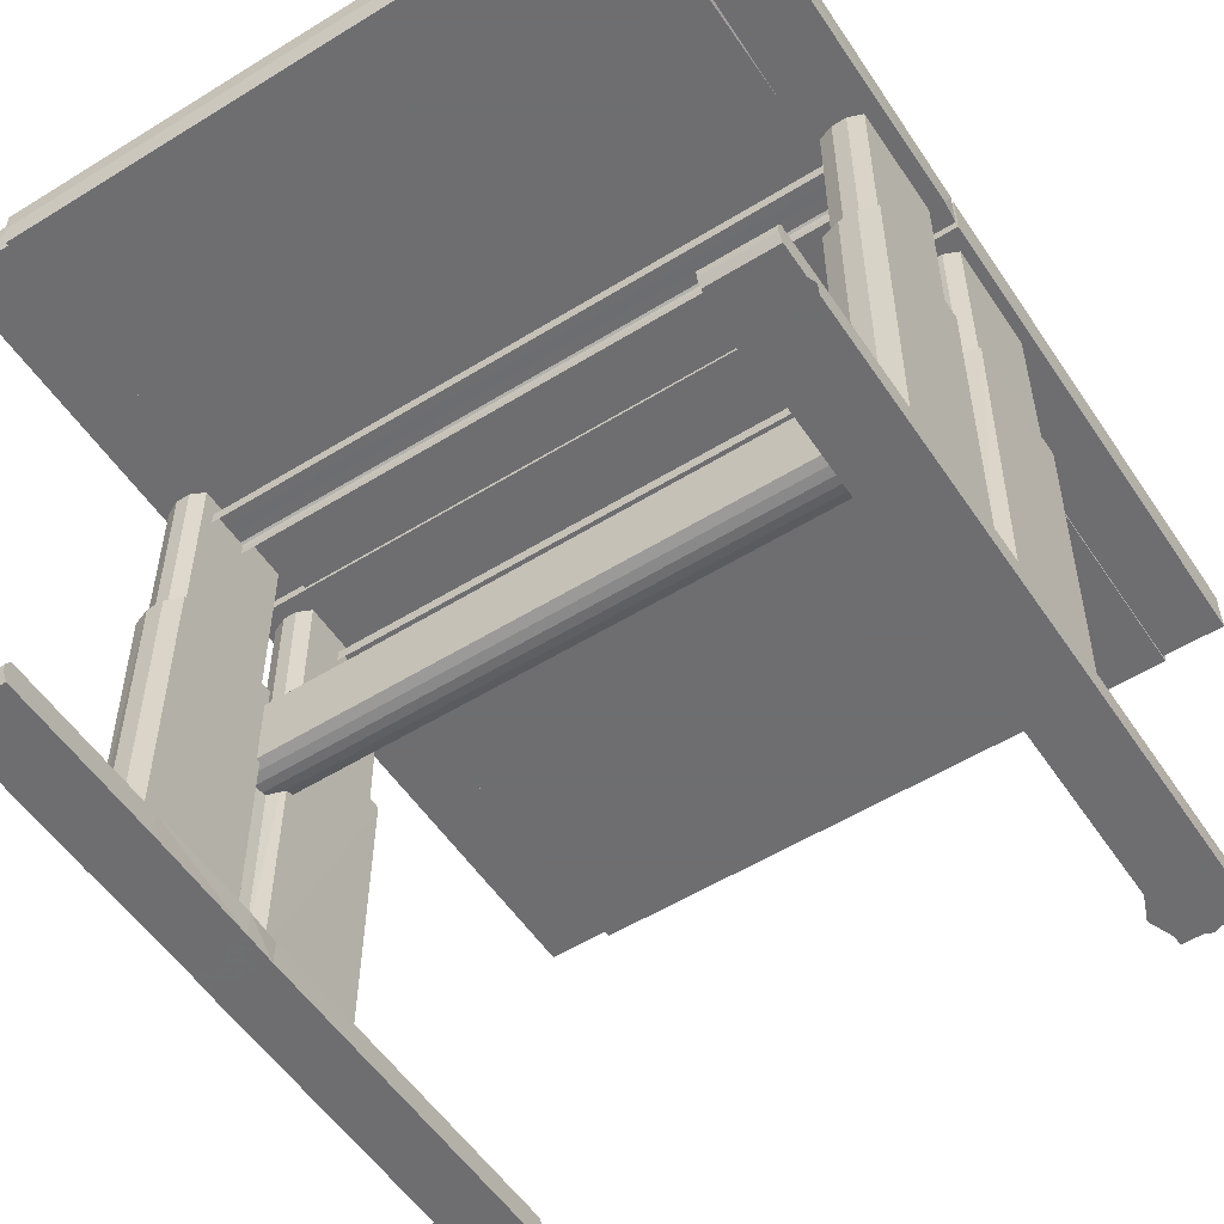
<metadata>
{"format":"obj","ext":"obj","renderer":"f3d","projection":"perspective","resolution":1024,"background":"white","views":[{"elev":-54.4,"azim":33.2,"up":"+Y"}]}
</metadata>
<code>
o Print_board_Plane.003
v -67.59 4.57 7.603
v -67.53 4.57 -82.93
v 68.16 4.57 -82.84
v 68.11 4.57 7.693
v 68.11 12.57 7.693
v 68.16 12.57 -82.84
v -67.53 12.57 -82.93
v -67.59 12.57 7.603
v -56.02 4.57 -82.92
v 56.64 4.57 -82.85
v -56.07 4.57 7.611
v 56.59 4.57 7.686
v -56.07 12.57 7.611
v 56.59 12.57 7.686
v 56.64 12.57 -82.85
v -56.02 12.57 -82.92
v -56.02 13.17 -83.68
v 56.64 13.17 -83.61
v 56.59 13.17 7.997
v -56.07 13.17 7.923
v 56.59 4.02 7.997
v -56.07 4.02 7.923
v 56.64 4.02 -83.61
v -56.02 4.02 -83.68
v -67.58 4.57 3.624
v -67.57 4.57 -15.89
v 68.12 4.57 -15.8
v 68.11 4.57 3.714
v -56.05 4.57 -15.88
v -56.07 4.57 3.631
v 56.61 4.57 -15.81
v 56.59 4.57 3.706
v 66.26 4.57 -15.8
v 58.47 4.57 -15.81
v 66.25 4.57 3.713
v 58.45 4.57 3.707
v -65.71 4.57 -15.89
v -57.91 4.57 -15.88
v -65.72 4.57 3.625
v -57.93 4.57 3.63
v -65.71 -26.9 -15.89
v -65.72 -26.9 3.625
v 66.26 -26.95 -15.8
v 66.25 -26.95 3.713
v -57.91 -26.9 -15.88
v -57.93 -26.9 3.63
v 58.47 -26.95 -15.81
v 58.45 -26.95 3.707
v 57.61 -26.95 -17.04
v 67.12 -26.95 -17.04
v 67.11 -26.95 4.948
v 57.6 -26.95 4.941
v -57.06 -26.9 -17.12
v -66.57 -26.9 -17.12
v -66.58 -26.9 4.859
v -57.07 -26.9 4.865
v -66.57 -81.41 -17.12
v -66.58 -81.41 4.859
v 66.63 -81.41 4.948
v 66.64 -81.41 -17.04
v -57.68 -81.41 -17.12
v -57.5 -81.41 4.865
v 57.61 -81.41 -17.04
v 57.6 -81.41 4.941
v 66.64 -85.9 -17.04
v 57.61 -85.9 -17.04
v 66.63 -85.9 5.05
v 57.6 -85.9 5.044
v -66.57 -85.9 -17.12
v -57.68 -85.9 -17.12
v -66.58 -85.9 4.961
v -57.69 -85.9 4.967
v -57.45 -85.9 -63.1
v -57.45 -81.41 -63.1
v -66.53 -85.9 -63.11
v -66.53 -81.41 -63.11
v 66.59 -81.41 -63.02
v 66.59 -85.9 -63.02
v 57.65 -85.9 -63.02
v 57.65 -81.41 -63.02
v 63.65 4.57 4.85
v 61.05 4.57 4.849
v 63.65 -26.95 4.85
v 61.05 -26.95 4.849
v 63.94 -26.95 6.085
v 60.77 -26.95 6.083
v 63.94 -79.93 6.085
v 60.77 -79.93 6.083
v 63.67 4.57 -17.05
v 61.07 4.57 -17.05
v 63.67 -26.95 -17.05
v 61.07 -26.95 -17.05
v 60.78 -26.95 -18.29
v 63.95 -26.95 -18.29
v 63.95 -81.41 -18.29
v 60.78 -81.41 -18.29
v -63.13 4.57 4.827
v -60.53 4.57 4.829
v -63.13 -26.9 4.827
v -60.53 -26.9 4.829
v -63.41 -26.9 6.062
v -60.24 -26.9 6.064
v -63.41 -80.29 6.062
v -60.24 -80.4 6.064
v -63.11 4.57 -16.83
v -60.51 4.57 -16.83
v -63.11 -26.9 -16.83
v -60.51 -26.9 -16.83
v -60.23 -26.9 -18.07
v -63.4 -26.9 -18.07
v -63.4 -81.41 -18.07
v -60.23 -81.41 -18.07
v 67.73 7.238 -83.76
v 67.73 9.905 -83.76
v -66.66 7.238 -83.85
v -66.66 9.905 -83.85
v -56.02 7.238 -83.84
v -56.02 9.905 -83.84
v 56.64 7.238 -83.76
v 56.64 9.905 -83.76
v 56.64 10.71 -84.52
v 56.64 6.962 -84.52
v -56.02 10.71 -84.6
v -56.02 6.962 -84.6
v -57.45 -84.4 -64.02
v -57.45 -82.91 -64.02
v -66.53 -84.4 -64.02
v -66.53 -82.91 -64.02
v 66.59 -82.9 -63.93
v 66.59 -84.4 -63.93
v 57.65 -84.4 -63.94
v 57.65 -82.9 -63.94
v 54.97 -81.41 -63.03
v 54.97 -82.9 -63.94
v 54.97 -84.4 -63.94
v 54.97 -85.9 -63.03
v 54.93 -81.41 -17.04
v 54.93 -85.9 -17.04
v 54.92 -85.9 5.042
v 54.92 -81.41 4.94
v -55.19 -81.41 -63.1
v -55.19 -82.91 -64.02
v -55.19 -84.4 -64.02
v -55.19 -85.9 -63.1
v -55.23 -85.9 -17.12
v -55.23 -81.41 -17.12
v -55.24 -85.9 4.969
v -55.24 -81.41 4.867
v 67.12 -28.03 -17.04
v 67.11 -28.03 4.948
v 57.6 -28.03 4.941
v 57.61 -28.03 -17.04
v 60.77 -28.03 6.083
v 63.94 -28.03 6.085
v 63.95 -28.03 -18.29
v 60.78 -28.03 -18.29
v -66.58 -28.13 4.859
v -66.57 -28.13 -17.12
v -57.06 -28.13 -17.12
v -57.07 -28.13 4.865
v -63.41 -28.13 6.062
v -60.24 -28.13 6.064
v -60.23 -28.13 -18.07
v -63.4 -28.13 -18.07
v 66.59 -85.9 -62.24
v 57.65 -85.9 -62.24
v 57.65 -81.41 -62.17
v 66.54 -81.41 -62.16
v 66.59 -84.45 -62.21
v 66.59 -82.85 -62.19
v 54.97 -81.41 -62.17
v 54.97 -85.9 -62.25
v 54.97 -82.85 -62.2
v 54.97 -84.45 -62.22
v -57.45 -85.9 -62.35
v -66.53 -85.9 -62.36
v -66.53 -81.41 -62.32
v -57.49 -81.41 -62.32
v -66.53 -82.86 -62.33
v -66.53 -84.45 -62.35
v -55.19 -85.9 -62.35
v -55.19 -81.41 -62.31
v -55.19 -84.45 -62.34
v -55.19 -82.86 -62.33
v 56.64 12.57 -82.54
v 56.64 4.02 -82.54
v 68.16 4.57 -82.53
v 68.16 12.53 -82.53
v 68.16 9.784 -82.53
v 68.16 7.177 -82.53
v -56.02 12.57 -82.66
v -67.53 4.57 -82.67
v -56.02 4.57 -82.66
v -67.53 12.53 -82.67
v -67.53 7.18 -82.67
v -67.53 9.789 -82.67
v 68.17 4.57 8.589
v 68.51 4.57 85.09
v -67.44 4.57 85.09
v -67.78 4.57 8.589
v -67.78 12.57 8.589
v -67.44 12.57 85.09
v 68.51 12.57 85.09
v 68.17 12.57 8.589
v 56.99 4.57 85.09
v -55.92 4.57 85.09
v 55.76 4.57 8.589
v -55.97 4.57 8.589
v 56.66 12.57 8.589
v -56.26 12.57 8.589
v -55.92 12.57 85.09
v 56.99 12.57 85.09
v 56.1 13.17 85.85
v -55.92 13.17 85.85
v -56.26 13.17 8.277
v 56.66 13.17 8.277
v -56.01 4.02 8.277
v 56.6 4.02 8.277
v -55.92 4.02 85.85
v 56.1 4.02 85.85
v 68.51 4.57 12.57
v 68.51 4.57 32.08
v -67.44 4.57 32.08
v -67.44 4.57 12.57
v 56.1 4.57 32.08
v 56.1 4.57 12.57
v -55.92 4.57 32.08
v -56 4.57 12.57
v -66.22 4.57 32.08
v -58.42 4.57 32.08
v -66.22 4.57 12.57
v -58.42 4.57 12.57
v 65.76 4.57 32.08
v 57.96 4.57 32.08
v 65.76 4.57 12.57
v 57.96 4.57 12.57
v 65.76 -26.95 32.08
v 65.76 -26.95 12.57
v -66.22 -26.95 32.08
v -66.22 -26.95 12.57
v 57.96 -26.95 32.08
v 57.96 -26.95 12.57
v -58.42 -26.95 32.08
v -58.42 -26.95 12.57
v -57.56 -26.95 33.32
v -67.07 -26.95 33.32
v -67.07 -26.95 11.33
v -57.56 -26.95 11.33
v 57.1 -26.95 33.32
v 66.61 -26.95 33.32
v 66.61 -26.95 11.33
v 57.1 -26.95 11.33
v 66.61 -81.41 33.32
v 66.61 -81.41 11.33
v -66.42 -81.41 11.33
v -66.67 -81.41 33.32
v 57.1 -81.41 33.32
v 57.1 -81.41 11.33
v -57.56 -81.41 33.32
v -57.56 -81.41 11.33
v -66.67 -85.9 33.32
v -57.56 -85.9 33.32
v -66.42 -85.9 11.23
v -57.76 -85.9 11.23
v 66.61 -85.9 33.32
v 57.1 -85.9 33.32
v 66.61 -85.9 11.23
v 57.1 -85.9 11.23
v 57.1 -85.9 64.79
v 57.1 -81.41 64.79
v 66.61 -85.9 64.79
v 66.61 -81.41 64.79
v -66.67 -81.41 64.79
v -66.67 -85.9 64.79
v -57.56 -85.9 64.79
v -57.56 -81.41 64.79
v -63.62 4.57 11.43
v -61.02 4.57 11.43
v -63.62 -26.95 11.43
v -61.02 -26.95 11.43
v -63.9 -26.95 10.19
v -60.73 -26.95 10.19
v -63.9 -80.37 10.19
v -60.73 -80.51 10.19
v -63.62 4.57 33.33
v -61.02 4.57 33.33
v -63.62 -26.95 33.33
v -61.02 -26.95 33.33
v -60.73 -26.95 34.57
v -63.9 -26.95 34.57
v -63.9 -81.41 34.57
v -60.73 -81.41 34.57
v 63.16 4.57 11.37
v 60.56 4.57 11.37
v 63.16 -26.95 11.37
v 60.56 -26.95 11.37
v 63.44 -26.95 10.13
v 60.27 -26.95 10.13
v 63.44 -79.93 10.13
v 60.27 -79.93 10.13
v 63.16 4.57 33.03
v 60.56 4.57 33.03
v 63.16 -26.95 33.03
v 60.56 -26.95 33.03
v 60.27 -26.95 34.26
v 63.44 -26.95 34.26
v 63.44 -81.41 34.26
v 60.27 -81.41 34.26
v -67.01 7.238 86.01
v -67.01 9.905 86.01
v 67.63 7.238 86.01
v 67.63 9.905 86.01
v 56.99 7.238 86.01
v 56.99 9.905 86.01
v -55.92 7.238 86.01
v -55.92 9.905 86.01
v -55.92 10.71 86.77
v -55.92 6.962 86.77
v 56.1 10.71 86.77
v 56.1 6.962 86.77
v 57.1 -84.4 65.71
v 57.1 -82.9 65.71
v 66.61 -84.4 65.71
v 66.61 -82.9 65.71
v -66.67 -82.9 65.71
v -66.67 -84.4 65.71
v -57.56 -84.4 65.71
v -57.56 -82.9 65.71
v -54.89 -81.41 64.79
v -54.89 -82.9 65.71
v -54.89 -84.4 65.71
v -54.89 -85.9 64.79
v -54.89 -81.41 33.32
v -54.89 -85.9 33.32
v -55.1 -85.9 11.23
v -54.89 -81.41 11.33
v 54.85 -81.41 64.79
v 54.85 -82.9 65.71
v 54.85 -84.4 65.71
v 54.85 -85.9 64.79
v 54.85 -85.9 33.32
v 54.85 -81.41 33.32
v 54.85 -85.9 11.23
v 54.85 -81.41 11.33
v -67.07 -28.03 33.32
v -67.07 -28.03 11.33
v -57.56 -28.03 11.33
v -57.56 -28.03 33.32
v -60.73 -28.03 10.19
v -63.9 -28.03 10.19
v -63.9 -28.03 34.57
v -60.73 -28.03 34.57
v 66.61 -28.18 11.33
v 66.61 -28.18 33.32
v 57.1 -28.18 33.32
v 57.1 -28.18 11.33
v 63.11 -28.18 10.13
v 59.94 -28.18 10.13
v 60.27 -28.18 34.26
v 63.44 -28.18 34.26
v -66.67 -81.41 63.94
v -66.67 -85.9 64.01
v -57.56 -85.9 64.01
v -57.62 -81.41 63.94
v -66.67 -84.45 63.99
v -66.67 -82.85 63.96
v -54.89 -81.41 63.94
v -54.89 -85.9 64.01
v -54.89 -82.85 63.96
v -54.89 -84.45 63.99
v 57.1 -81.41 64.01
v 57.1 -85.9 64.04
v 66.61 -85.9 64.04
v 66.57 -81.41 64.01
v 66.61 -82.86 64.02
v 66.61 -84.44 64.03
v 54.85 -85.9 64.04
v 54.85 -81.41 64.01
v 54.85 -84.44 64.03
v 54.85 -82.86 64.02
v -55.92 12.57 84.78
v -55.92 4.02 84.78
v -67.44 4.57 84.78
v -67.44 12.53 84.78
v -67.44 9.784 84.78
v -67.44 7.177 84.78
v 56.99 12.57 84.84
v 68.51 4.57 84.84
v 56.99 4.57 84.84
v 68.51 12.53 84.84
v 68.51 7.18 84.84
v 68.51 9.789 84.84
v 59.69 -31.25 3.323
v 59.69 -44.7 3.323
v -60.75 -44.7 3.323
v -60.75 -31.25 3.323
v 59.69 -31.25 12.1
v 59.69 -44.7 12.1
v -60.75 -44.7 12.1
v -60.75 -31.25 12.1
v 59.69 -45.36 5.079
v 59.69 -45.72 6.835
v 59.69 -45.72 8.591
v 59.69 -45.36 10.35
v 59.69 -30.59 5.079
v 59.69 -30.23 6.835
v 59.69 -30.23 8.591
v 59.69 -30.59 10.35
v -60.75 -45.36 5.079
v -60.75 -45.72 6.835
v -60.75 -45.72 8.591
v -60.75 -45.36 10.35
v -60.75 -30.59 5.079
v -60.75 -30.23 6.835
v -60.75 -30.23 8.591
v -60.75 -30.59 10.35
v 58.46 -26.95 -9.263
v 58.46 -26.95 -7.312
v 57.96 -26.95 26.55
v 57.96 -26.95 24.59
v -57.92 -26.9 -9.148
v -57.92 -26.9 -7.197
v -58.42 -26.95 26.49
v -58.42 -26.95 24.54
v 63.11 -85.84 61.19
v 60.74 -85.84 62.17
v 58.38 -85.84 61.19
v 57.4 -85.84 58.83
v 58.38 -85.84 56.46
v 60.74 -85.84 55.49
v 63.11 -85.84 56.46
v 64.08 -85.84 58.83
v 65.73 -88.17 63.81
v 60.74 -88.17 65.88
v 55.76 -88.17 63.81
v 53.69 -88.17 58.83
v 55.76 -88.17 53.84
v 60.74 -88.17 51.78
v 65.73 -88.17 53.84
v 67.79 -88.17 58.83
v 67.79 -88.17 -54.56
v 65.73 -88.17 -59.54
v 60.74 -88.17 -61.6
v 55.76 -88.17 -59.54
v 53.69 -88.17 -54.56
v 55.76 -88.17 -49.57
v 60.74 -88.17 -47.51
v 65.73 -88.17 -49.57
v 64.08 -85.84 -54.56
v 63.11 -85.84 -56.92
v 60.74 -85.84 -57.9
v 58.38 -85.84 -56.92
v 57.4 -85.84 -54.56
v 58.38 -85.84 -52.19
v 60.74 -85.84 -51.21
v 63.11 -85.84 -52.19
v -58.72 -85.84 -52.19
v -61.08 -85.84 -51.21
v -63.45 -85.84 -52.19
v -64.43 -85.84 -54.56
v -63.45 -85.84 -56.92
v -61.08 -85.84 -57.9
v -58.72 -85.84 -56.92
v -57.74 -85.84 -54.56
v -56.1 -88.17 -49.57
v -61.08 -88.17 -47.51
v -66.07 -88.17 -49.57
v -68.13 -88.17 -54.56
v -66.07 -88.17 -59.54
v -61.08 -88.17 -61.6
v -56.1 -88.17 -59.54
v -54.04 -88.17 -54.56
v -53.96 -88.17 58.9
v -56.03 -88.17 53.92
v -61.01 -88.17 51.85
v -65.99 -88.17 53.92
v -68.06 -88.17 58.9
v -65.99 -88.17 63.89
v -61.01 -88.17 65.95
v -56.03 -88.17 63.89
v -57.67 -85.84 58.9
v -58.65 -85.84 56.54
v -61.01 -85.84 55.56
v -63.37 -85.84 56.54
v -64.35 -85.84 58.9
v -63.37 -85.84 61.27
v -61.01 -85.84 62.24
v -58.65 -85.84 61.27
v 58.46 2.035 -9.263
v 58.46 2.018 -7.312
v 57.96 1.744 24.59
v 57.96 1.727 26.55
v -57.92 2.018 -7.197
v -57.92 2.034 -9.148
v -58.42 1.728 26.49
v -58.42 1.744 24.54
v 57.96 1.727 28.77
v -58.42 1.728 28.72
v 58.46 2.018 -5.089
v -57.92 2.018 -4.974
v -58.42 1.322 29.3
v 57.96 1.322 29.35
v -57.92 1.612 -4.391
v 58.46 1.613 -4.506
v -58.42 0.9467 29.74
v 57.96 0.9462 29.79
v -57.92 1.237 -3.949
v 58.46 1.237 -4.064
v 57.96 -1.323 29.79
v -58.42 -1.323 29.74
v -57.92 -1.033 -3.949
v 58.46 -1.032 -4.064
v 57.96 1.744 22.6
v -58.42 1.744 22.54
v 58.46 2.035 -11.26
v -57.92 2.034 -11.15
v 57.96 1.407 22.2
v -58.42 1.407 22.15
v 58.46 1.698 -11.66
v -57.92 1.697 -11.54
v 57.96 0.8692 21.96
v -58.42 0.8697 21.91
v -57.92 1.16 -11.78
v 58.46 1.16 -11.9
v 57.96 -0.661 21.96
v -58.42 -0.6605 21.91
v 58.46 -0.3698 -11.9
v -57.92 -0.3707 -11.78
f 4 5 14 12
f 11 13 8 1
f 28 5 4
f 1 8 25
f 25 30 11 1
f 4 12 32 28
f 28 35 33 27
f 26 37 39 25
f 59 67 65 60
f 57 69 71 58
f 67 68 66 65
f 72 71 69 70
f 81 28 32 82
f 35 28 81
f 82 32 36
f 88 68 67 87
f 64 68 88
f 87 67 59
f 90 31 27 89
f 34 31 90
f 89 27 33
f 98 30 25 97
f 40 30 98
f 97 25 39
f 103 71 72 104
f 58 71 103
f 104 72 62
f 105 26 29 106
f 37 26 105
f 106 29 38
f 68 139 138 66
f 64 140 139 68
f 63 137 140 64
f 137 138 139 140
f 70 145 147 72
f 72 147 148 62
f 62 148 146 61
f 148 147 145 146
f 149 150 59 60
f 151 152 63 64
f 157 158 57 58
f 159 160 62 61
f 65 66 166 165
f 96 95 168 167
f 95 60 168
f 63 96 167
f 169 170 60 65
f 170 168 60
f 165 169 65
f 167 171 137 63
f 66 138 172 166
f 171 173 137
f 174 172 138
f 173 174 138 137
f 70 69 176 175
f 111 112 178 177
f 112 61 178
f 57 111 177
f 179 180 69 57
f 180 176 69
f 177 179 57
f 175 181 145 70
f 61 146 182 178
f 181 183 145
f 184 182 146
f 183 184 146 145
f 14 5 188 185
f 5 28 188
f 28 27 188
f 187 31 10
f 27 31 187
f 189 188 27
f 190 189 27
f 187 190 27
f 8 13 191 194
f 26 25 194
f 25 8 194
f 29 26 192 193
f 195 192 26
f 196 195 26
f 194 196 26
f 200 201 210 208
f 207 209 204 197
f 224 201 200
f 197 204 221
f 221 226 207 197
f 200 208 228 224
f 224 231 229 223
f 222 233 235 221
f 255 263 261 256
f 253 265 267 254
f 263 264 262 261
f 268 267 265 266
f 277 224 228 278
f 231 224 277
f 278 228 232
f 284 264 263 283
f 260 264 284
f 283 263 255
f 286 227 223 285
f 230 227 286
f 285 223 229
f 294 226 221 293
f 236 226 294
f 293 221 235
f 299 267 268 300
f 254 267 299
f 300 268 258
f 301 222 225 302
f 233 222 301
f 302 225 234
f 264 335 334 262
f 260 336 335 264
f 259 333 336 260
f 333 334 335 336
f 266 341 343 268
f 268 343 344 258
f 258 344 342 257
f 344 343 341 342
f 345 346 255 256
f 347 348 259 260
f 353 354 253 254
f 355 356 258 257
f 261 262 363 362
f 292 291 361 364
f 291 256 361
f 259 292 364
f 365 366 256 261
f 366 361 256
f 362 365 261
f 364 367 333 259
f 262 334 368 363
f 367 369 333
f 370 368 334
f 369 370 334 333
f 266 265 373 372
f 307 308 371 374
f 308 257 371
f 253 307 374
f 375 376 265 253
f 376 373 265
f 374 375 253
f 372 377 341 266
f 257 342 378 371
f 377 379 341
f 380 378 342
f 379 380 342 341
f 210 201 384 381
f 201 224 384
f 224 223 384
f 383 227 206
f 223 227 383
f 385 384 223
f 386 385 223
f 383 386 223
f 204 209 387 390
f 222 221 390
f 221 204 390
f 225 222 388 389
f 391 388 222
f 392 391 222
f 390 392 222
f 58 71 263 255
f 58 255 283 103
f 62 104 284 260
f 62 260 336 148
f 147 148 336 335
f 87 299 300 88
f 88 300 358 153
f 87 154 357 299
f 153 358 357 154
f 59 87 299 254
f 59 254 267 67
f 64 88 300 258
f 64 258 344 140
f 139 140 344 343
f 227 230 232 228
f 225 226 236 234
f 31 34 36 32
f 29 30 40 38
f 153 151 64 88
f 150 154 87 59
f 155 149 60 95
f 156 155 95 96
f 152 156 96 63
f 161 157 58 103
f 160 162 104 62
f 163 159 61 112
f 164 163 112 111
f 158 164 111 57
f 349 347 260 284
f 346 350 283 255
f 351 345 256 291
f 352 351 291 292
f 348 352 292 259
f 357 353 254 299
f 356 358 300 258
f 359 355 257 308
f 360 359 308 307
f 354 360 307 253
f 395 396 393 394
f 397 400 399 398
f 393 405 401 394
f 405 406 402 401
f 406 407 403 402
f 407 408 404 403
f 408 397 398 404
f 394 401 409 395
f 401 402 410 409
f 402 403 411 410
f 403 404 412 411
f 404 398 399 412
f 395 409 413 396
f 409 410 414 413
f 410 411 415 414
f 411 412 416 415
f 412 399 400 416
f 396 413 405 393
f 413 414 406 405
f 414 415 407 406
f 415 416 408 407
f 416 400 397 408
f 215 214 213 216
f 11 22 20 13
f 14 19 21 12
f 21 19 20 22
f 19 18 17 20
f 12 21 32
f 31 23 10
f 29 24 22 30
f 30 22 11
f 10 23 122 119
f 119 122 121 120
f 120 121 18 15
f 16 17 123 118
f 118 123 124 117
f 117 124 24 9
f 185 18 19
f 15 18 185
f 185 19 14
f 186 22 24
f 21 22 186
f 186 24 23
f 186 31 32
f 23 31 186
f 186 32 21
f 191 20 17
f 13 20 191
f 191 17 16
f 9 24 193
f 193 24 29
f 207 218 216 209
f 210 215 217 208
f 217 215 216 218
f 208 217 228
f 227 219 206
f 225 220 218 226
f 226 218 207
f 206 219 318 315
f 315 318 317 316
f 316 317 214 211
f 212 213 319 314
f 314 319 320 313
f 313 320 220 205
f 381 214 215
f 211 214 381
f 381 215 210
f 382 218 220
f 217 218 382
f 382 220 219
f 382 227 228
f 219 227 382
f 382 228 217
f 387 216 213
f 209 216 387
f 387 213 212
f 205 220 389
f 389 220 225
f 23 24 124 122
f 122 124 123 121
f 121 123 17 18
f 219 220 320 318
f 318 320 319 317
f 317 319 213 214
f 44 51 50 43
f 41 54 55 42
f 48 52 86 84
f 84 86 85 83
f 83 85 51 44
f 43 50 94 91
f 91 94 93 92
f 92 93 49 47
f 42 55 101 99
f 99 101 102 100
f 100 102 56 46
f 45 53 109 108
f 108 109 110 107
f 107 110 54 41
f 50 51 150 149
f 52 49 152 151
f 55 54 158 157
f 53 56 160 159
f 240 247 246 239
f 237 250 251 238
f 244 248 282 280
f 280 282 281 279
f 279 281 247 240
f 239 246 290 287
f 287 290 289 288
f 288 289 245 243
f 238 251 297 295
f 295 297 298 296
f 296 298 252 242
f 241 249 305 304
f 304 305 306 303
f 303 306 250 237
f 246 247 346 345
f 248 245 348 347
f 251 250 354 353
f 249 252 356 355
f 101 281 282 102
f 101 161 350 281
f 86 153 358 298
f 85 86 298 297
f 85 297 357 154
f 67 267 268 68
f 68 268 343 139
f 72 147 335 264
f 71 72 264 263
f 417 49 52 418
f 47 49 417
f 418 52 48
f 420 252 249 419
f 242 252 420
f 419 249 241
f 422 56 53 421
f 46 56 422
f 421 53 45
f 423 245 248 424
f 243 245 423
f 424 248 244
f 490 489 417 418
f 492 491 420 419
f 494 493 422 421
f 496 495 423 424
f 86 52 151 153
f 51 85 154 150
f 94 50 149 155
f 93 94 155 156
f 49 93 156 152
f 101 55 157 161
f 56 102 162 160
f 109 53 159 163
f 110 109 163 164
f 54 110 164 158
f 282 248 347 349
f 247 281 350 346
f 290 246 345 351
f 289 290 351 352
f 245 289 352 348
f 297 251 353 357
f 252 298 358 356
f 305 249 355 359
f 306 305 359 360
f 250 306 360 354
f 102 282 349 162
f 165 166 79 78
f 167 168 77 80
f 130 129 170 169
f 129 77 168 170
f 78 130 169 165
f 80 133 171 167
f 166 172 136 79
f 133 134 173 171
f 135 136 172 174
f 134 135 174 173
f 175 176 75 73
f 177 178 74 76
f 128 127 180 179
f 127 75 176 180
f 76 128 179 177
f 73 144 181 175
f 178 182 141 74
f 144 143 183 181
f 142 141 182 184
f 143 142 184 183
f 185 188 6 15
f 187 10 3
f 114 6 188 189
f 113 114 189 190
f 3 113 190 187
f 194 191 16 7
f 193 192 2 9
f 115 2 192 195
f 116 115 195 196
f 7 116 196 194
f 362 363 275 274
f 364 361 273 276
f 326 325 366 365
f 325 273 361 366
f 274 326 365 362
f 276 329 367 364
f 363 368 332 275
f 329 330 369 367
f 331 332 368 370
f 330 331 370 369
f 372 373 271 269
f 374 371 270 272
f 324 323 376 375
f 323 271 373 376
f 272 324 375 374
f 269 340 377 372
f 371 378 337 270
f 340 339 379 377
f 338 337 378 380
f 339 338 380 379
f 381 384 202 211
f 383 206 199
f 310 202 384 385
f 309 310 385 386
f 199 309 386 383
f 390 387 212 203
f 389 388 198 205
f 311 198 388 391
f 312 311 391 392
f 203 312 392 390
f 103 283 350 161
f 103 104 284 283
f 104 162 349 284
f 9 2 115 117
f 117 115 116 118
f 118 116 7 16
f 3 10 119 113
f 113 119 120 114
f 114 120 15 6
f 76 74 126 128
f 128 126 125 127
f 127 125 73 75
f 80 77 129 132
f 132 129 130 131
f 131 130 78 79
f 132 134 133 80
f 131 135 134 132
f 79 136 135 131
f 74 141 142 126
f 126 142 143 125
f 125 143 144 73
f 205 198 311 313
f 313 311 312 314
f 314 312 203 212
f 199 206 315 309
f 309 315 316 310
f 310 316 211 202
f 272 270 322 324
f 324 322 321 323
f 323 321 269 271
f 276 273 325 328
f 328 325 326 327
f 327 326 274 275
f 328 330 329 276
f 327 331 330 328
f 275 332 331 327
f 270 337 338 322
f 322 338 339 321
f 321 339 340 269
f 426 434 433 425
f 427 435 434 426
f 428 436 435 427
f 429 437 436 428
f 430 438 437 429
f 431 439 438 430
f 432 440 439 431
f 432 440 433 425
f 436 437 438 439
f 433 434 435 440
f 435 436 439 440
f 446 445 442 441
f 448 447 446 441
f 445 444 443 442
f 449 441 448 456
f 449 441 442 450
f 450 442 443 451
f 451 443 444 452
f 452 444 445 453
f 453 445 446 454
f 454 446 447 455
f 455 447 448 456
f 458 466 465 457
f 459 467 466 458
f 460 468 467 459
f 461 469 468 460
f 462 470 469 461
f 463 471 470 462
f 464 472 471 463
f 464 472 465 457
f 468 469 470 471
f 465 466 467 472
f 467 468 471 472
f 478 477 474 473
f 480 479 478 473
f 477 476 475 474
f 481 473 480 488
f 481 473 474 482
f 482 474 475 483
f 483 475 476 484
f 484 476 477 485
f 485 477 478 486
f 486 478 479 487
f 487 479 480 488
f 37 41 42 39
f 35 44 43 33
f 233 237 238 235
f 231 240 239 229
f 489 34 47
f 489 47 417
f 490 48 36
f 418 48 490
f 491 236 242
f 491 242 420
f 492 241 234
f 419 241 492
f 493 40 46
f 493 46 422
f 494 45 38
f 421 45 494
f 495 230 243
f 495 243 423
f 496 244 232
f 424 244 496
f 234 236 491 492
f 34 489 490 36
f 38 40 493 494
f 230 495 496 232
f 36 48 84 82
f 82 84 83 81
f 81 83 44 35
f 33 43 91 89
f 89 91 92 90
f 90 92 47 34
f 39 42 99 97
f 97 99 100 98
f 98 100 46 40
f 38 45 108 106
f 106 108 107 105
f 105 107 41 37
f 232 244 280 278
f 278 280 279 277
f 277 279 240 231
f 229 239 287 285
f 285 287 288 286
f 286 288 243 230
f 235 238 295 293
f 293 295 296 294
f 294 296 242 236
f 234 241 304 302
f 302 304 303 301
f 301 303 237 233
f 491 496 495 492
f 489 494 493 490
f 495 498 497 492
f 493 500 499 490
f 498 501 502 497
f 500 503 504 499
f 501 505 506 502
f 503 507 508 504
f 505 510 509 506
f 507 511 512 508
f 491 513 514 496
f 489 515 516 494
f 513 517 518 514
f 515 519 520 516
f 517 521 522 518
f 519 524 523 520
f 521 525 526 522
f 524 527 528 523

</code>
